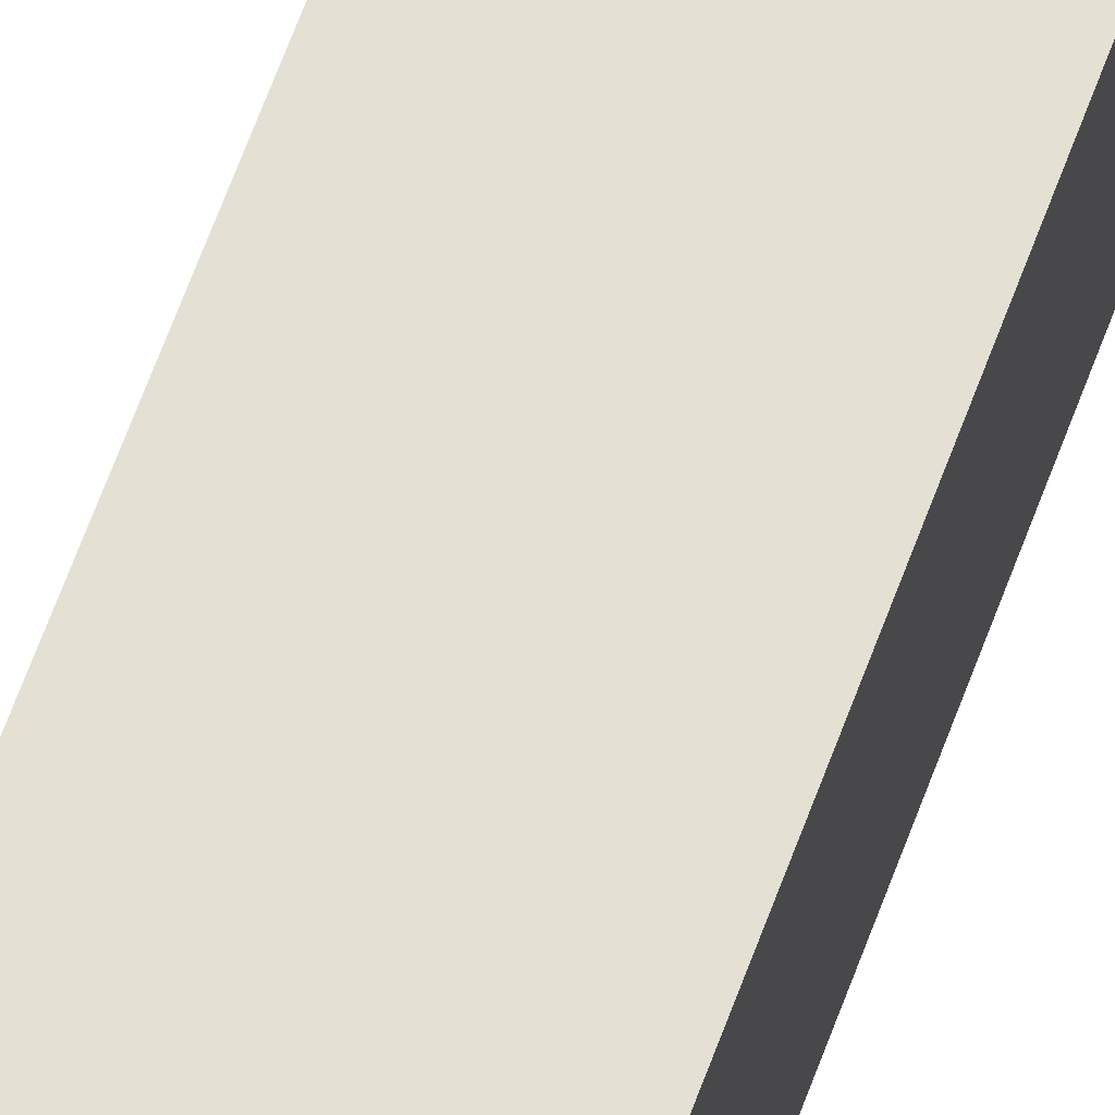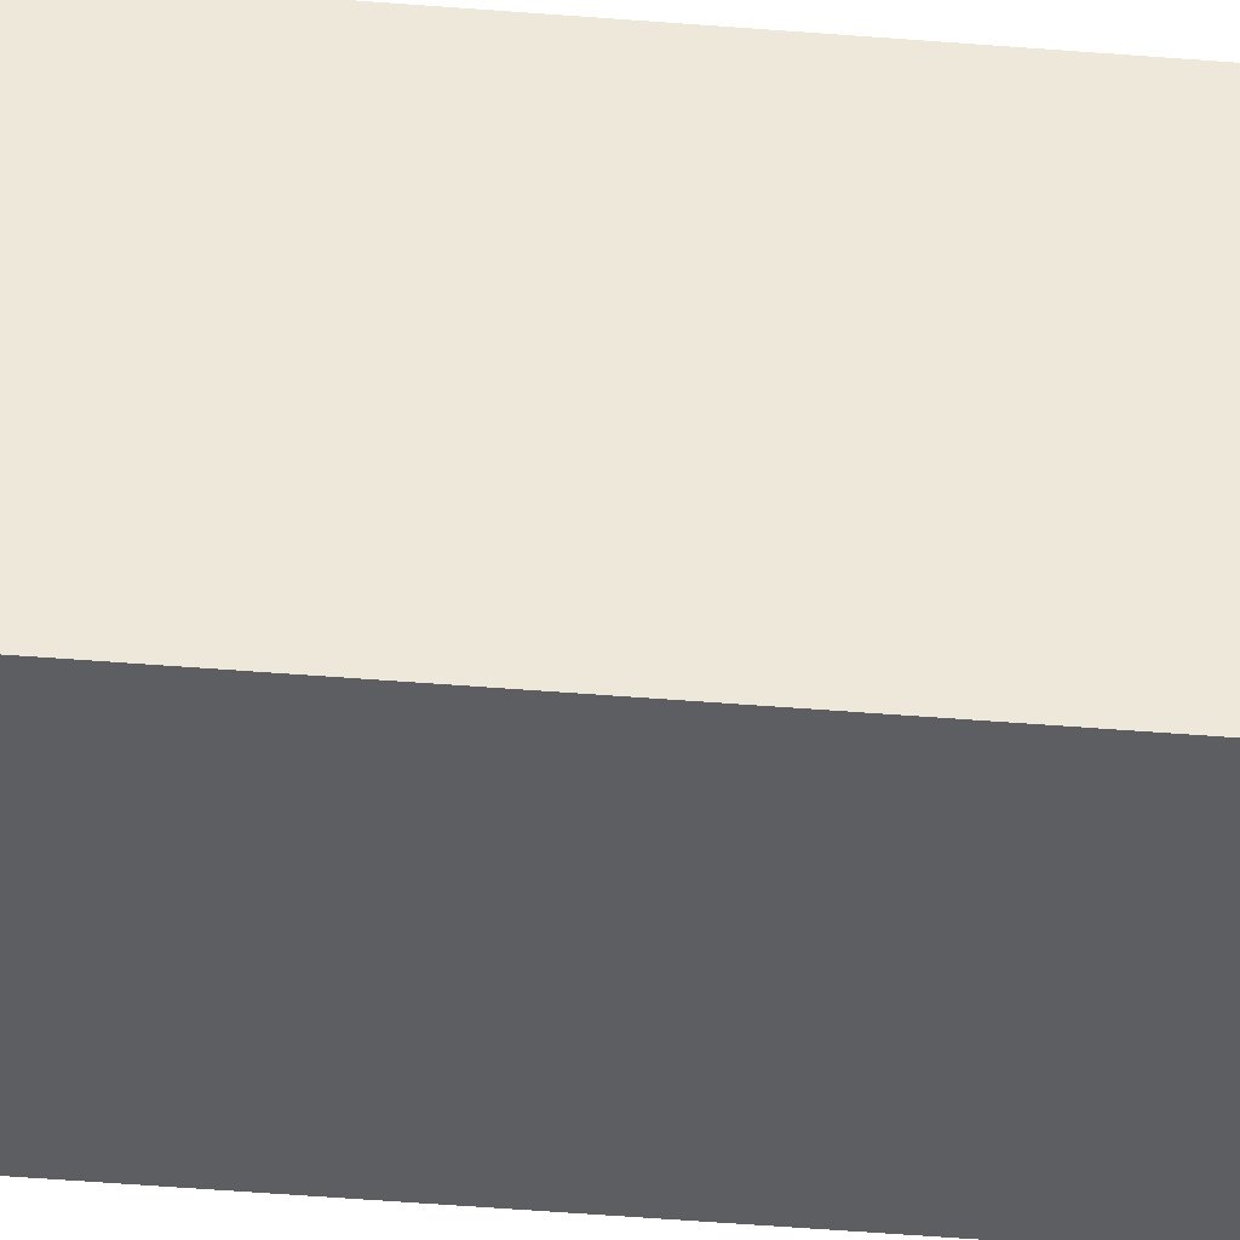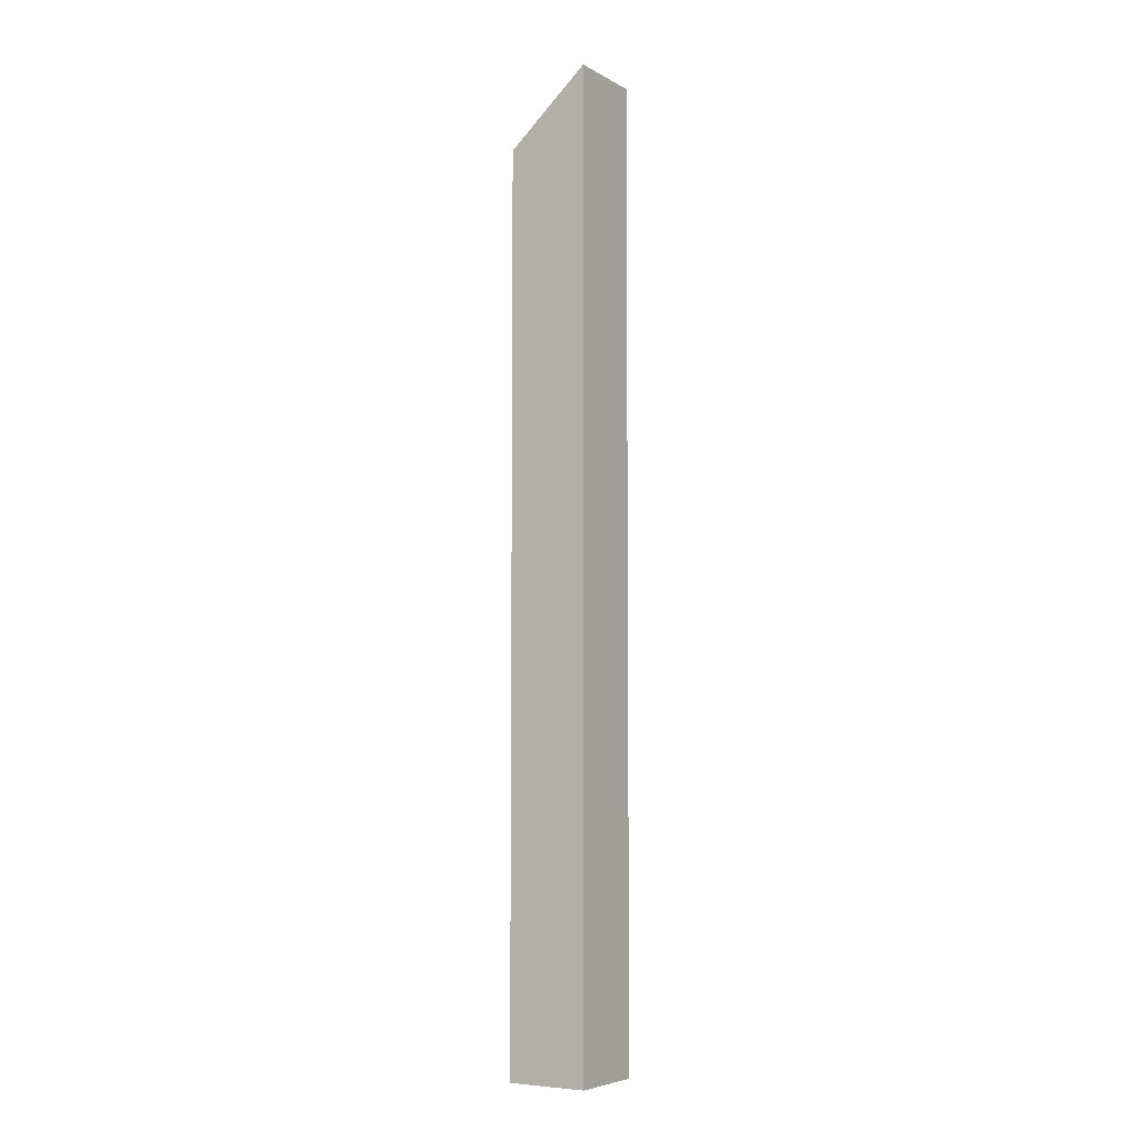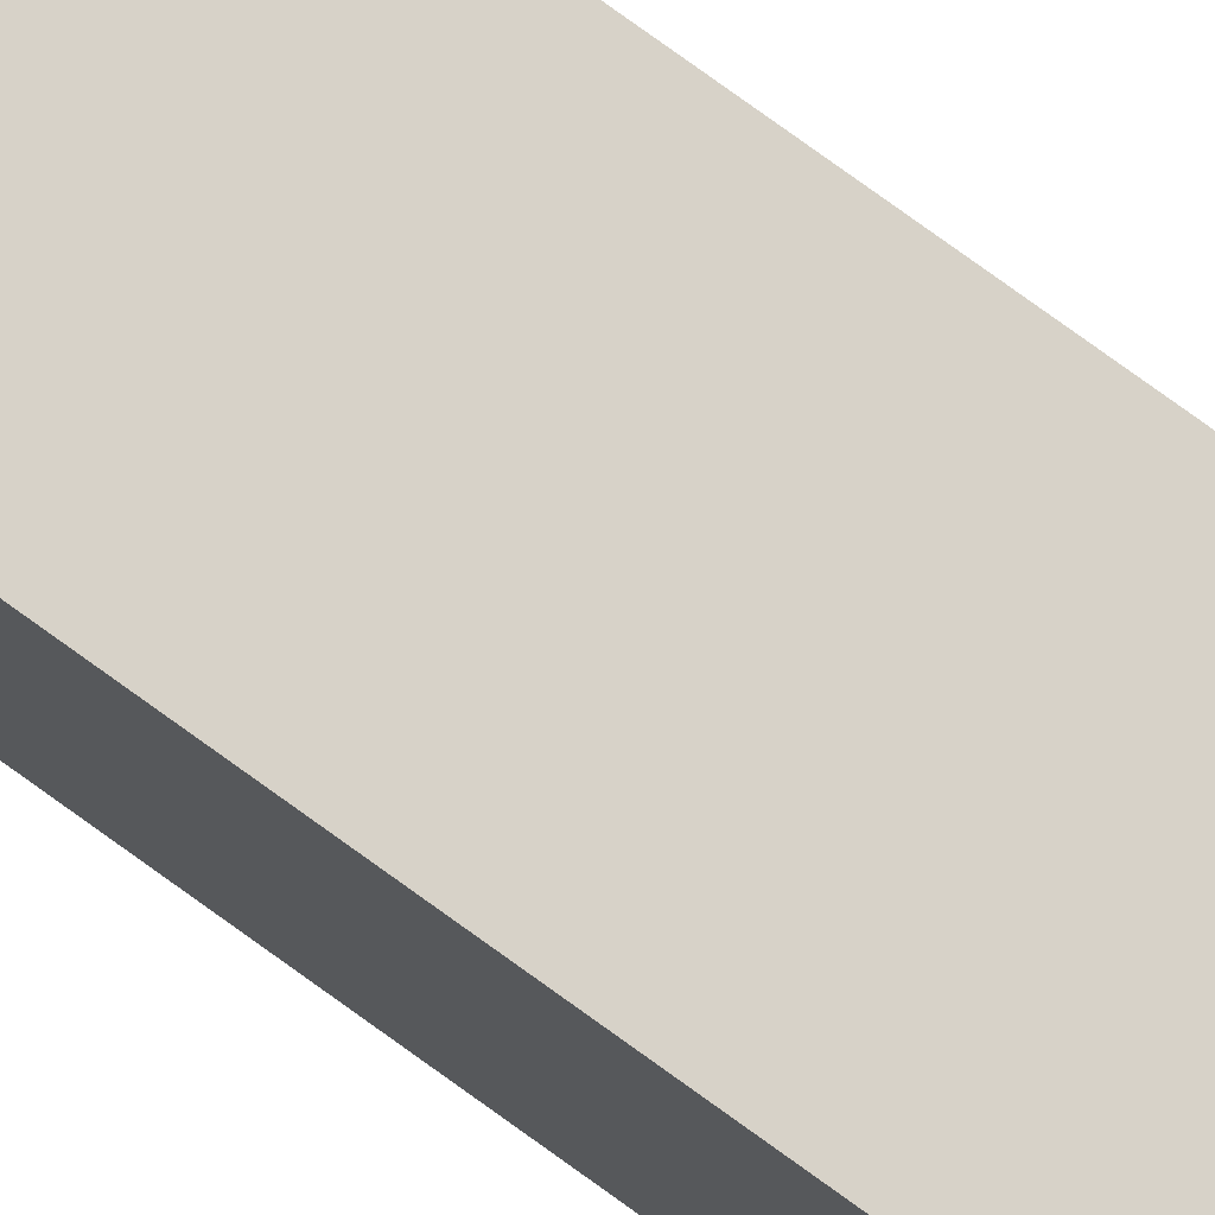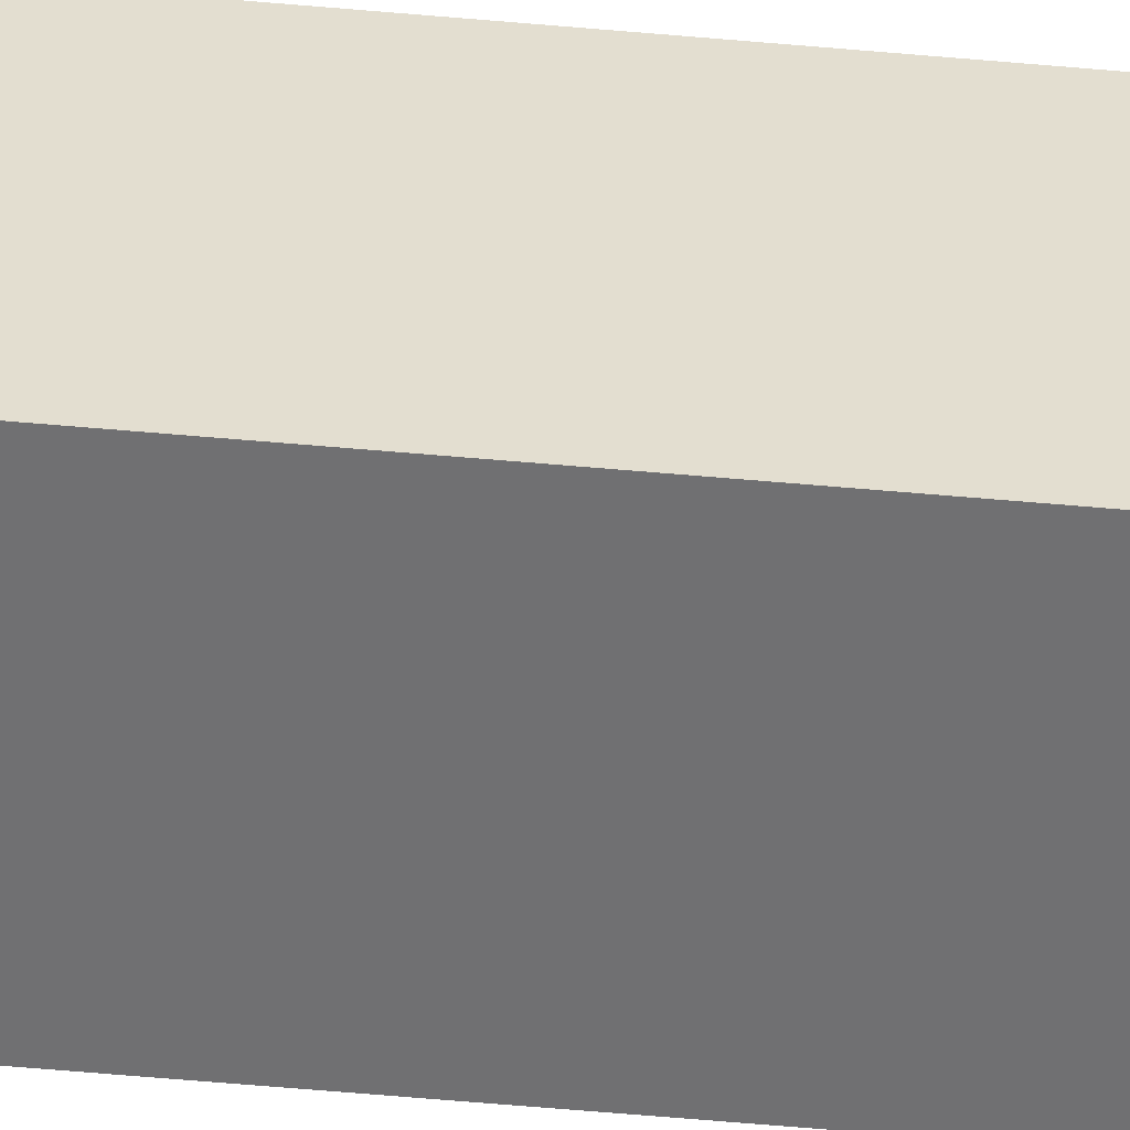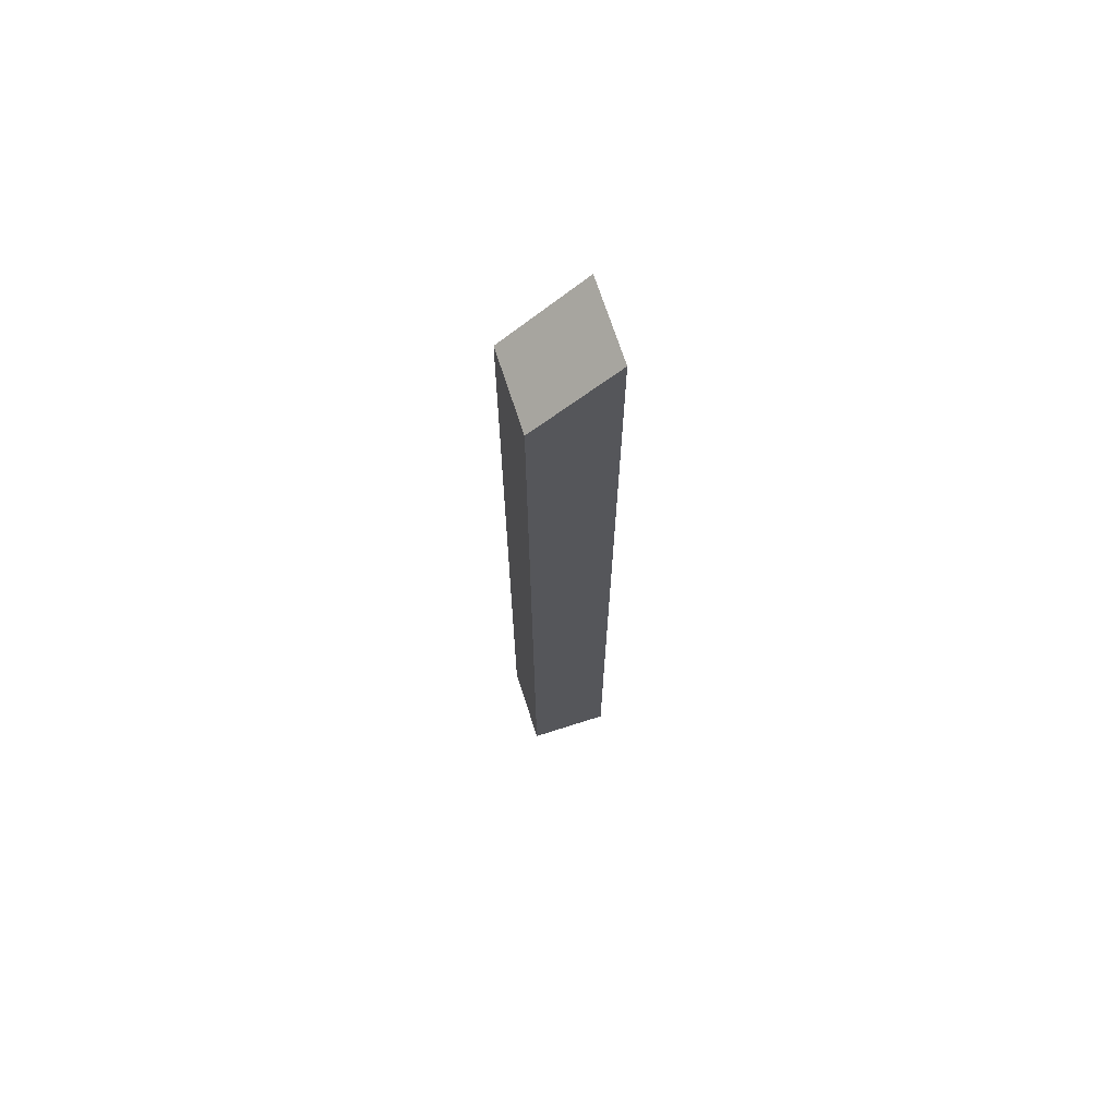
<metadata>
{"format":"obj","ext":"obj","renderer":"f3d","projection":"perspective","resolution":1024,"background":"white","views":[{"elev":65.7,"azim":-159.8,"up":"+Z"},{"elev":-37.8,"azim":83.7,"up":"+Z"},{"elev":-5.7,"azim":-147.7,"up":"+Y"},{"elev":77.3,"azim":-54.1,"up":"+Z"},{"elev":-55.0,"azim":84.5,"up":"+Z"},{"elev":69.7,"azim":162.2,"up":"+Y"}]}
</metadata>
<code>
g pb_Mesh1868264
v 1.49e-08 -28 -1.192e-07
v -4 -28 -1.192e-07
v 0 16 0
v -4 19.5 0
v -4 -28 -1.192e-07
v -4 -28 -4
v -4 19.5 0
v -4 19.5 -4
v -4 -28 -4
v 2.533e-07 -28 -4
v -4 19.5 -4
v 0 16 -4
v 2.533e-07 -28 -4
v 1.49e-08 -28 -1.192e-07
v 0 16 -4
v 0 16 0
v 0 16 0
v -4 19.5 0
v 0 16 -4
v -4 19.5 -4
v 2.533e-07 -28 -4
v -4 -28 -4
v 1.49e-08 -28 -1.192e-07
v -4 -28 -1.192e-07
g pb_Mesh1868264_0
g pb_Mesh1868264_1
f 3 2 1
f 3 4 2
f 7 6 5
f 7 8 6
f 11 10 9
f 11 12 10
f 15 14 13
f 15 16 14
f 19 18 17
f 19 20 18
f 23 22 21
f 23 24 22

</code>
